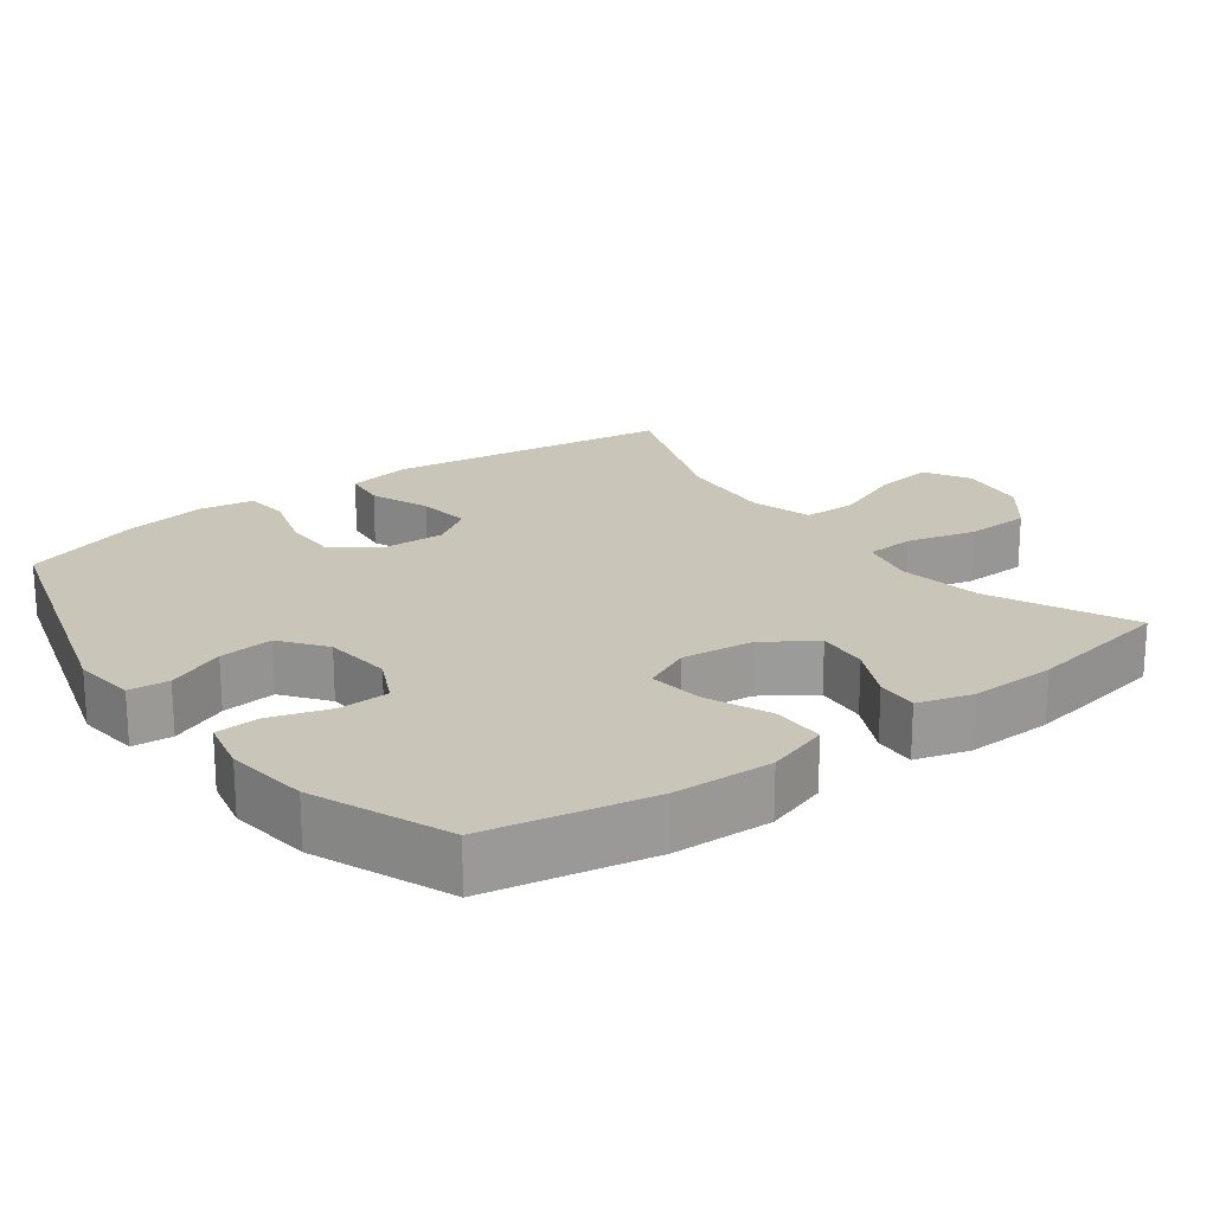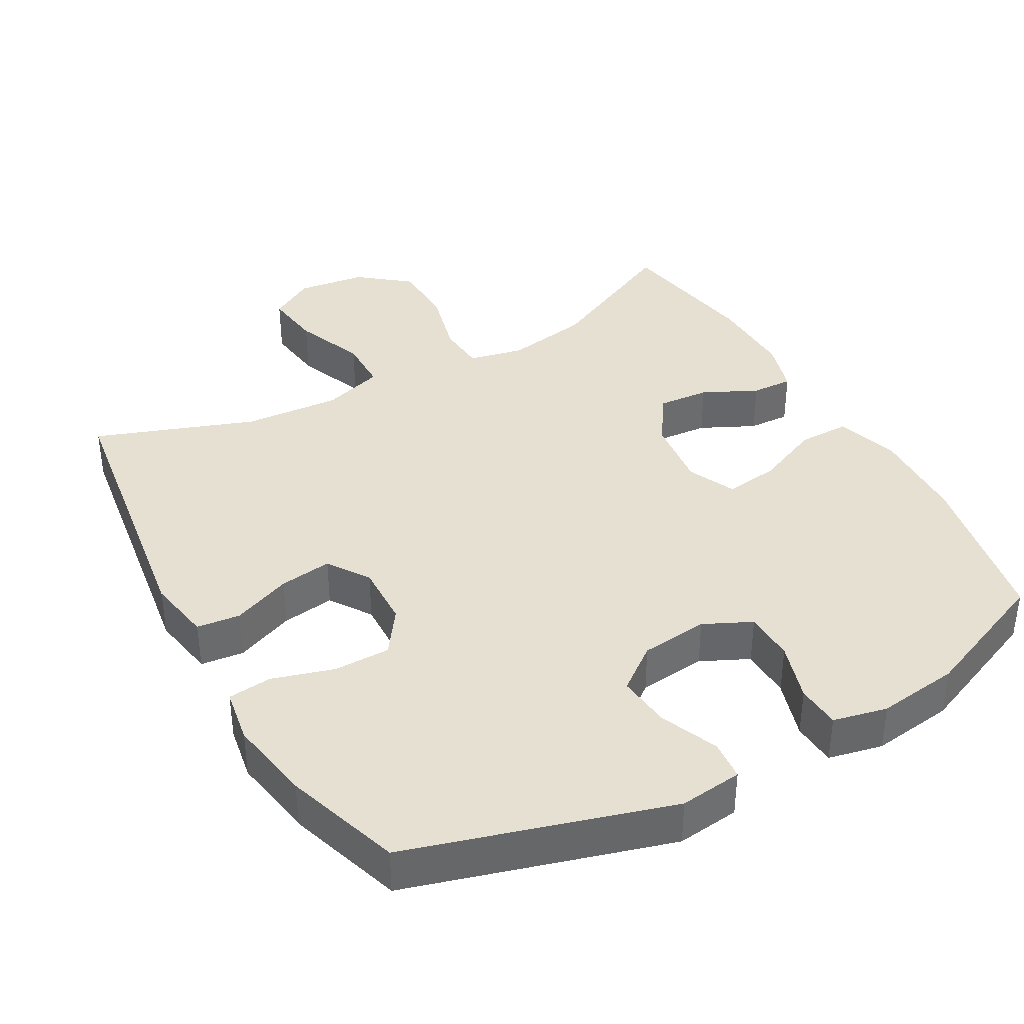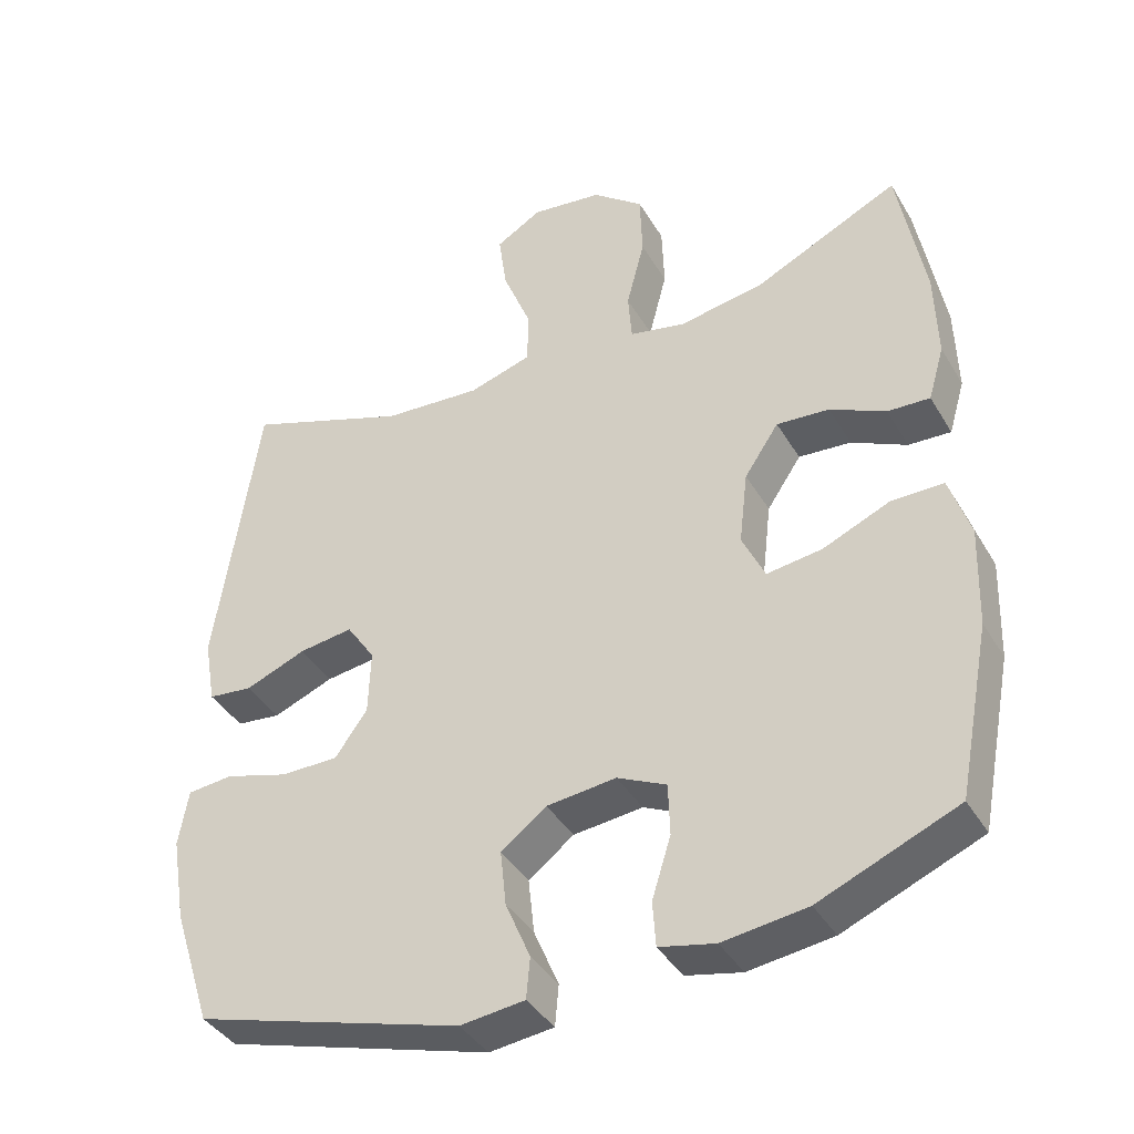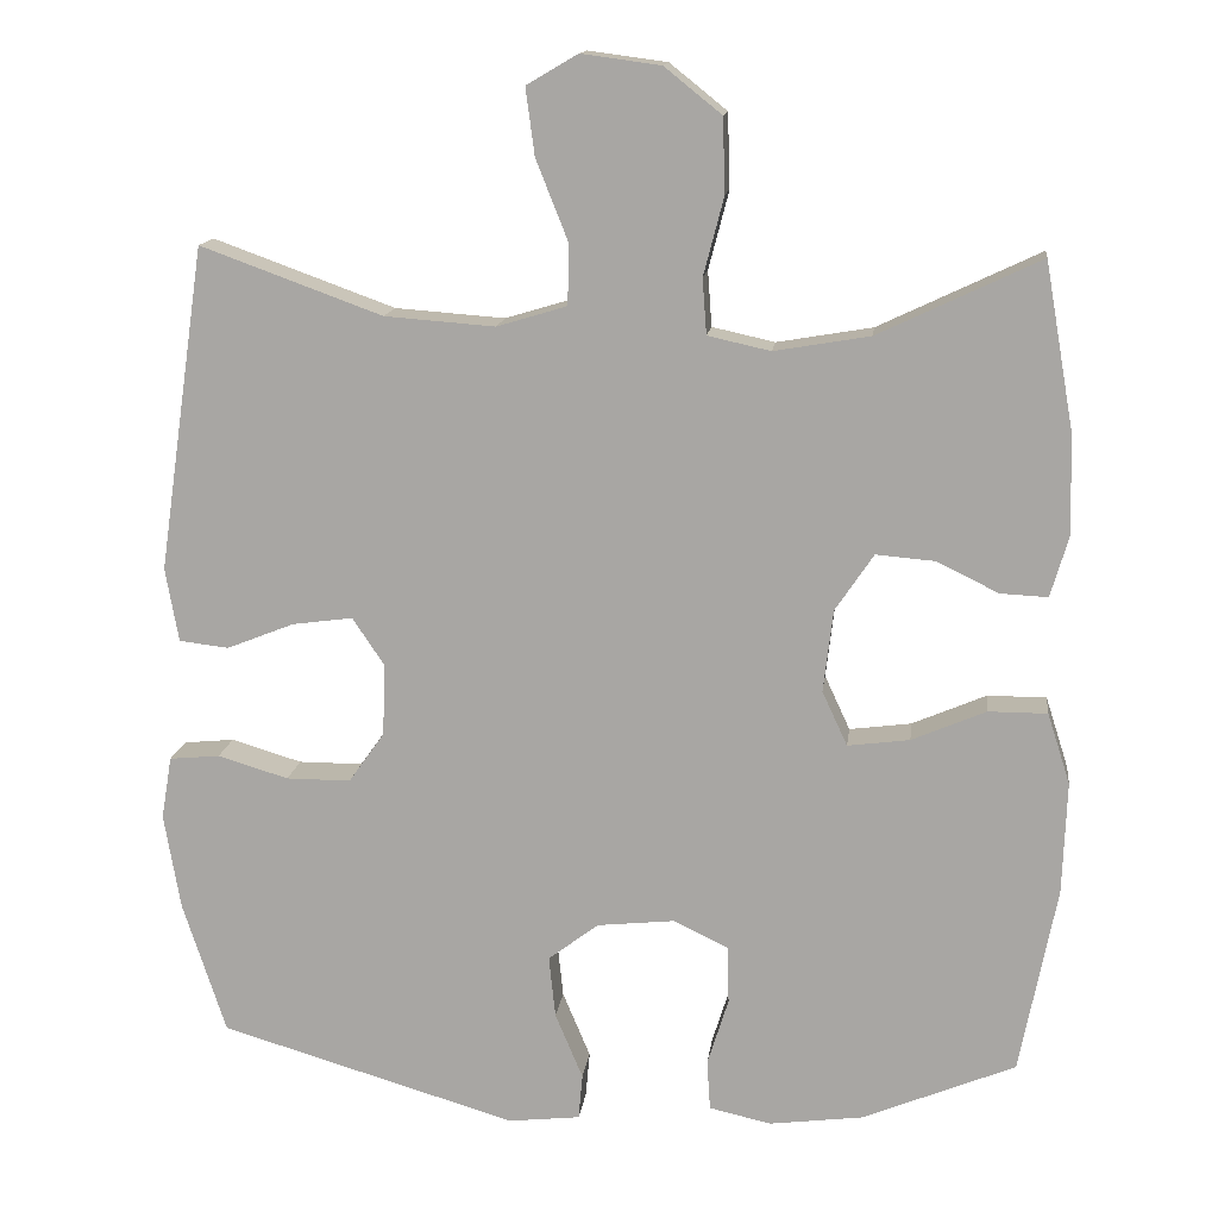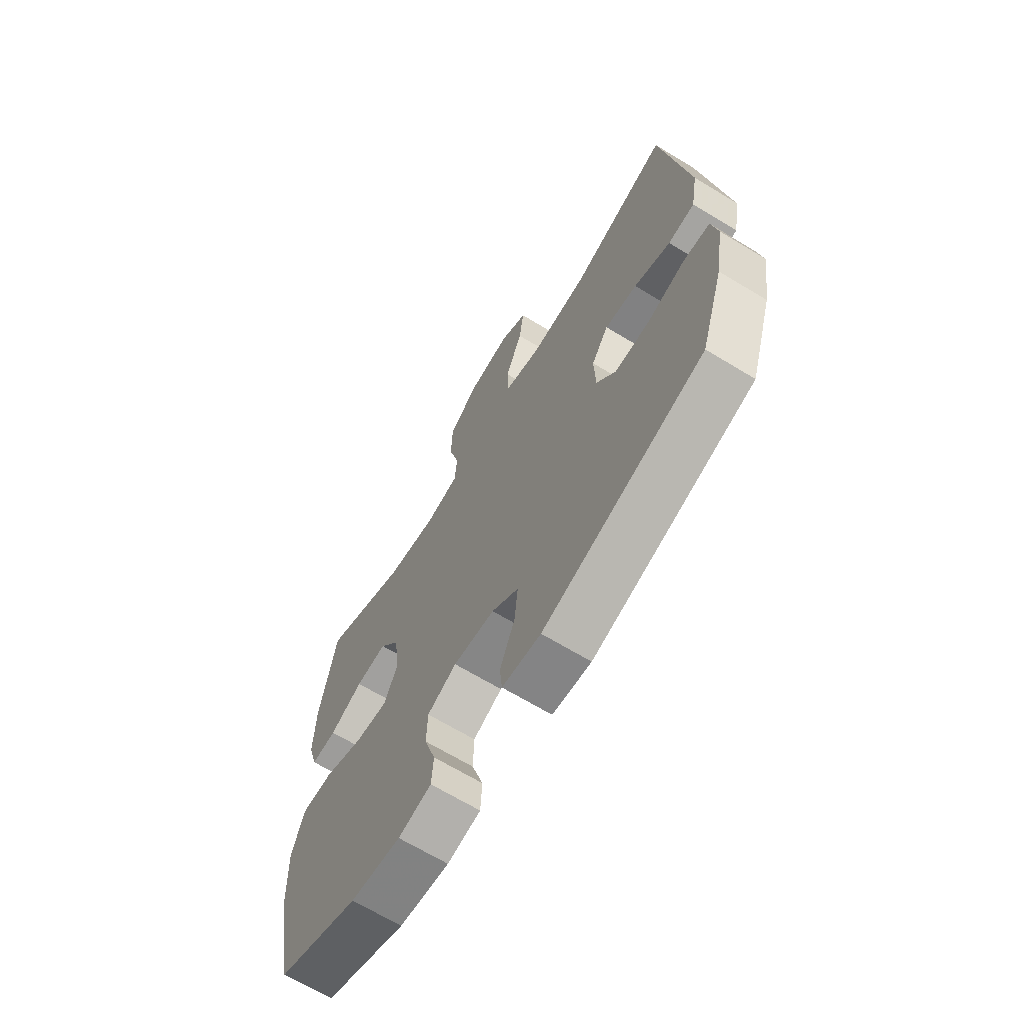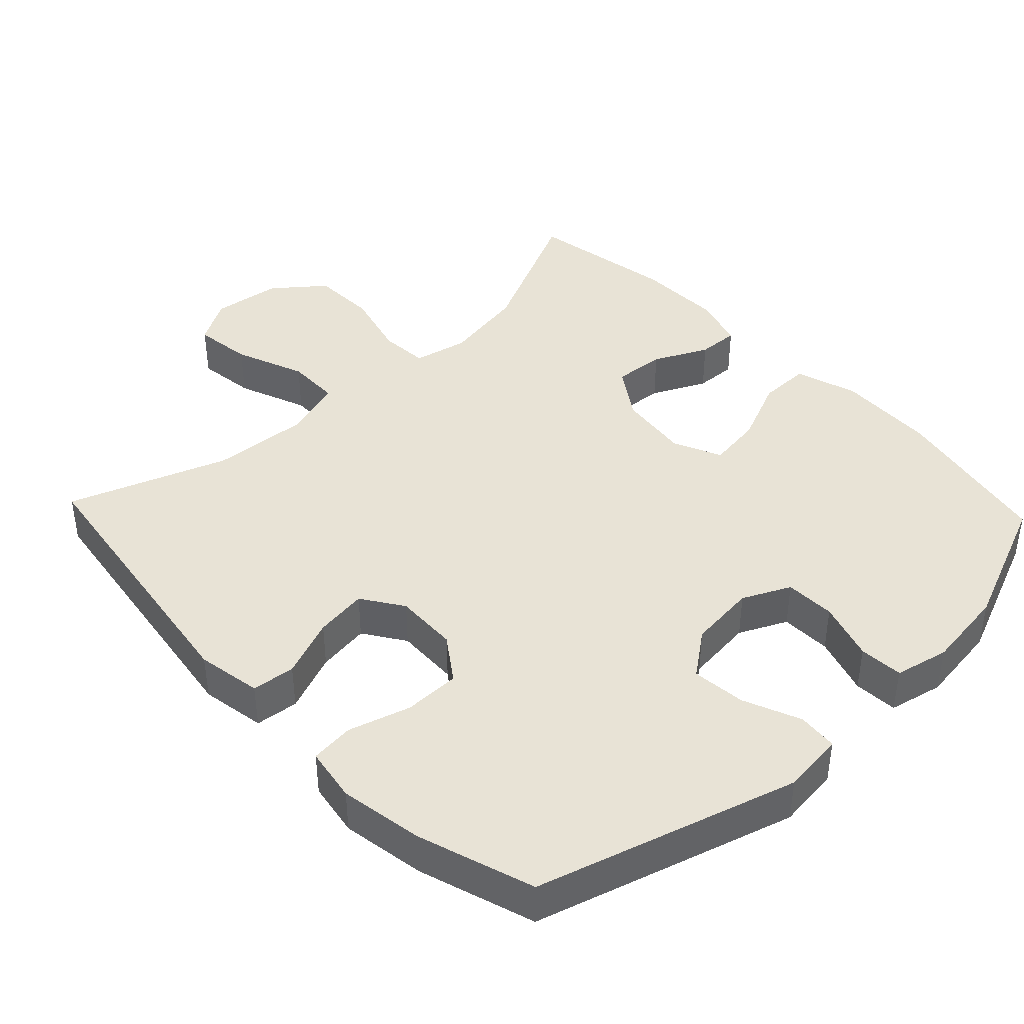
<metadata>
{"format":"obj","ext":"obj","renderer":"f3d","projection":"perspective","resolution":1024,"background":"white","views":[{"elev":20.7,"azim":-126.5,"up":"+Y"},{"elev":38.4,"azim":150.7,"up":"+Y"},{"elev":-39.9,"azim":-152.0,"up":"+Z"},{"elev":14.2,"azim":-172.9,"up":"+Z"},{"elev":-67.5,"azim":58.7,"up":"+Z"},{"elev":41.9,"azim":136.6,"up":"+Y"}]}
</metadata>
<code>
v 0.5 0.07 -0.5
v 0.134 0.07 -0.608
v 0.046 0.07 -0.598
v 0.041 0.07 -0.542
v 0.075 0.07 -0.461
v 0.083 0.07 -0.385
v 0.021 0.07 -0.338
v -0.074 0.07 -0.328
v -0.141 0.07 -0.36
v -0.143 0.07 -0.431
v -0.117 0.07 -0.514
v -0.121 0.07 -0.576
v -0.197 0.07 -0.593
v -0.312 0.07 -0.578
v -0.5 0.07 -0.5
v -0.545 0.07 -0.269
v -0.55 0.07 -0.131
v -0.522 0.07 -0.044
v -0.45 0.07 -0.044
v -0.359 0.07 -0.083
v -0.283 0.07 -0.093
v -0.252 0.07 -0.026
v -0.264 0.07 0.075
v -0.311 0.07 0.145
v -0.383 0.07 0.139
v -0.459 0.07 0.102
v -0.517 0.07 0.099
v -0.539 0.07 0.174
v -0.536 0.07 0.295
v -0.5 0.07 0.5
v -0.302 0.07 0.406
v -0.185 0.07 0.386
v -0.108 0.07 0.403
v -0.103 0.07 0.471
v -0.128 0.07 0.567
v -0.125 0.07 0.658
v -0.055 0.07 0.714
v 0.042 0.07 0.727
v 0.105 0.07 0.69
v 0.094 0.07 0.608
v 0.055 0.07 0.51
v 0.056 0.07 0.435
v 0.142 0.07 0.409
v 0.277 0.07 0.419
v 0.5 0.07 0.5
v 0.558 0.07 0.102
v 0.542 0.07 0.011
v 0.481 0.07 0.004
v 0.398 0.07 0.037
v 0.324 0.07 0.047
v 0.285 0.07 -0.011
v 0.288 0.07 -0.1
v 0.332 0.07 -0.162
v 0.411 0.07 -0.162
v 0.498 0.07 -0.136
v 0.56 0.07 -0.142
v 0.573 0.07 -0.219
v 0.553 0.07 -0.337
v 0.5 0 -0.5
v 0.134 0 -0.608
v 0.046 0 -0.598
v 0.041 0 -0.542
v 0.075 0 -0.461
v 0.083 0 -0.385
v 0.021 0 -0.338
v -0.074 0 -0.328
v -0.141 0 -0.36
v -0.143 0 -0.431
v -0.117 0 -0.514
v -0.121 0 -0.576
v -0.197 0 -0.593
v -0.312 0 -0.578
v -0.5 0 -0.5
v -0.545 0 -0.269
v -0.55 0 -0.131
v -0.522 0 -0.044
v -0.45 0 -0.044
v -0.359 0 -0.083
v -0.283 0 -0.093
v -0.252 0 -0.026
v -0.264 0 0.075
v -0.311 0 0.145
v -0.383 0 0.139
v -0.459 0 0.102
v -0.517 0 0.099
v -0.539 0 0.174
v -0.536 0 0.295
v -0.5 0 0.5
v -0.302 0 0.406
v -0.185 0 0.386
v -0.108 0 0.403
v -0.103 0 0.471
v -0.128 0 0.567
v -0.125 0 0.658
v -0.055 0 0.714
v 0.042 0 0.727
v 0.105 0 0.69
v 0.094 0 0.608
v 0.055 0 0.51
v 0.056 0 0.435
v 0.142 0 0.409
v 0.277 0 0.419
v 0.5 0 0.5
v 0.558 0 0.102
v 0.542 0 0.011
v 0.481 0 0.004
v 0.398 0 0.037
v 0.324 0 0.047
v 0.285 0 -0.011
v 0.288 0 -0.1
v 0.332 0 -0.162
v 0.411 0 -0.162
v 0.498 0 -0.136
v 0.56 0 -0.142
v 0.573 0 -0.219
v 0.553 0 -0.337
f 54 55 56 57
f 53 54 57 58
f 46 47 48 49
f 44 45 46 49
f 43 44 49 50
f 42 43 50 51
f 38 39 40 41
f 38 41 42
f 37 38 42
f 34 35 36 37
f 33 34 37 42
f 32 33 42 51
f 28 29 30 31
f 25 26 27 28
f 24 25 28 31
f 23 24 31 32
f 17 18 19 20
f 17 20 21
f 16 17 21
f 15 16 21
f 14 15 21
f 13 14 21 22
f 10 11 12 13
f 9 10 13 22
f 2 3 4 5
f 2 5 6
f 53 58 1 2
f 52 53 2 6
f 51 52 6 7
f 32 51 7 8
f 22 23 32
f 8 9 22 32
f 115 114 113 112
f 116 115 112 111
f 107 106 105 104
f 107 104 103 102
f 108 107 102 101
f 109 108 101 100
f 99 98 97 96
f 100 99 96
f 100 96 95
f 95 94 93 92
f 100 95 92 91
f 109 100 91 90
f 89 88 87 86
f 86 85 84 83
f 89 86 83 82
f 90 89 82 81
f 78 77 76 75
f 79 78 75
f 79 75 74
f 79 74 73
f 79 73 72
f 80 79 72 71
f 71 70 69 68
f 80 71 68 67
f 63 62 61 60
f 64 63 60
f 60 59 116 111
f 64 60 111 110
f 65 64 110 109
f 66 65 109 90
f 90 81 80
f 90 80 67 66
f 1 59 60 2
f 2 60 61 3
f 3 61 62 4
f 4 62 63 5
f 5 63 64 6
f 6 64 65 7
f 7 65 66 8
f 8 66 67 9
f 9 67 68 10
f 10 68 69 11
f 11 69 70 12
f 12 70 71 13
f 13 71 72 14
f 14 72 73 15
f 15 73 74 16
f 16 74 75 17
f 17 75 76 18
f 18 76 77 19
f 19 77 78 20
f 20 78 79 21
f 21 79 80 22
f 22 80 81 23
f 23 81 82 24
f 24 82 83 25
f 25 83 84 26
f 26 84 85 27
f 27 85 86 28
f 28 86 87 29
f 29 87 88 30
f 30 88 89 31
f 31 89 90 32
f 32 90 91 33
f 33 91 92 34
f 34 92 93 35
f 35 93 94 36
f 36 94 95 37
f 37 95 96 38
f 38 96 97 39
f 39 97 98 40
f 40 98 99 41
f 41 99 100 42
f 42 100 101 43
f 43 101 102 44
f 44 102 103 45
f 45 103 104 46
f 46 104 105 47
f 47 105 106 48
f 48 106 107 49
f 49 107 108 50
f 50 108 109 51
f 51 109 110 52
f 52 110 111 53
f 53 111 112 54
f 54 112 113 55
f 55 113 114 56
f 56 114 115 57
f 57 115 116 58
f 58 116 59 1

</code>
